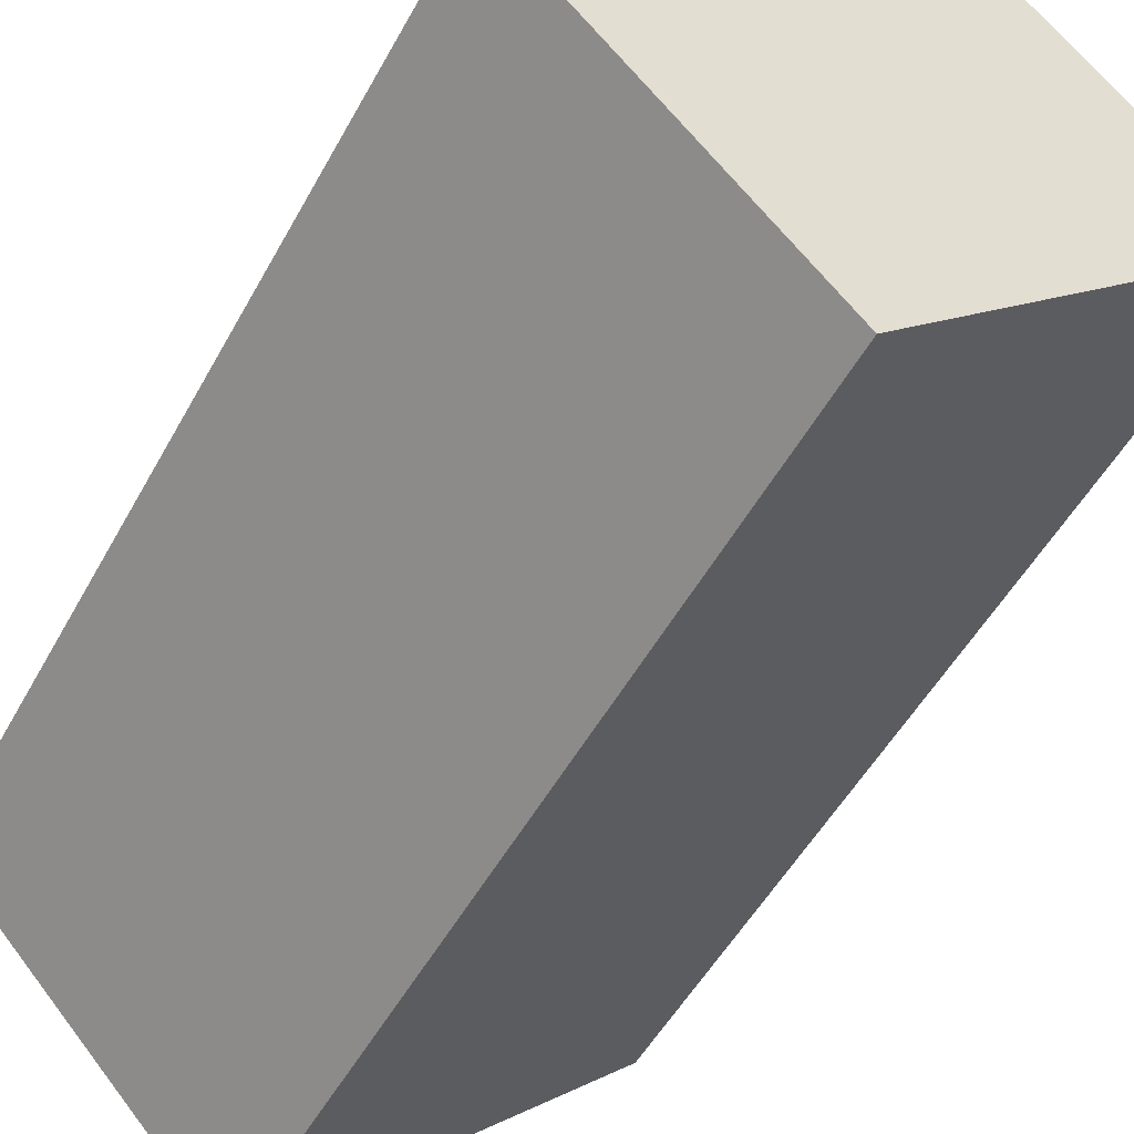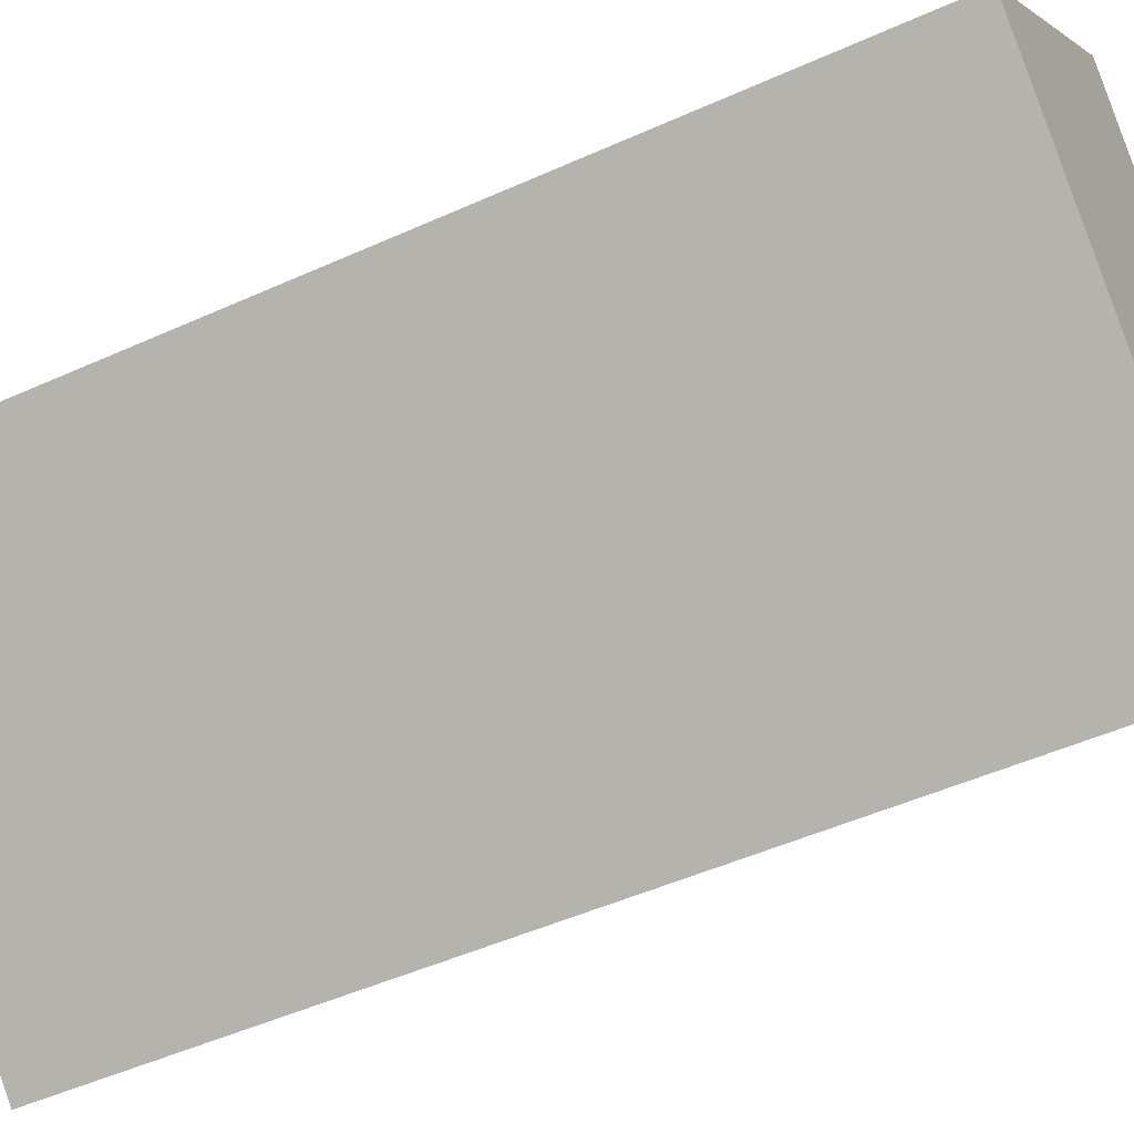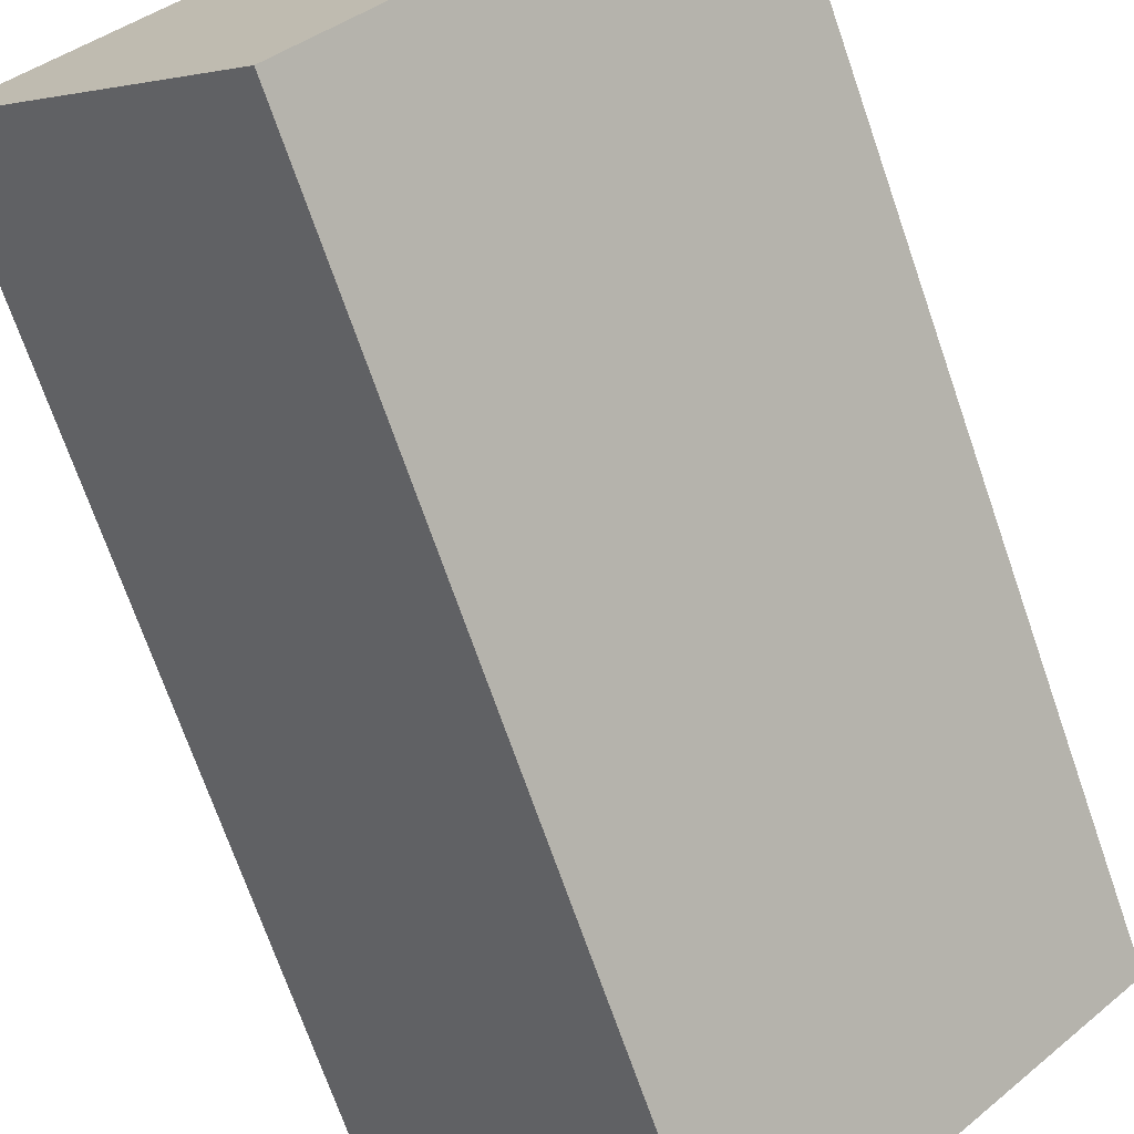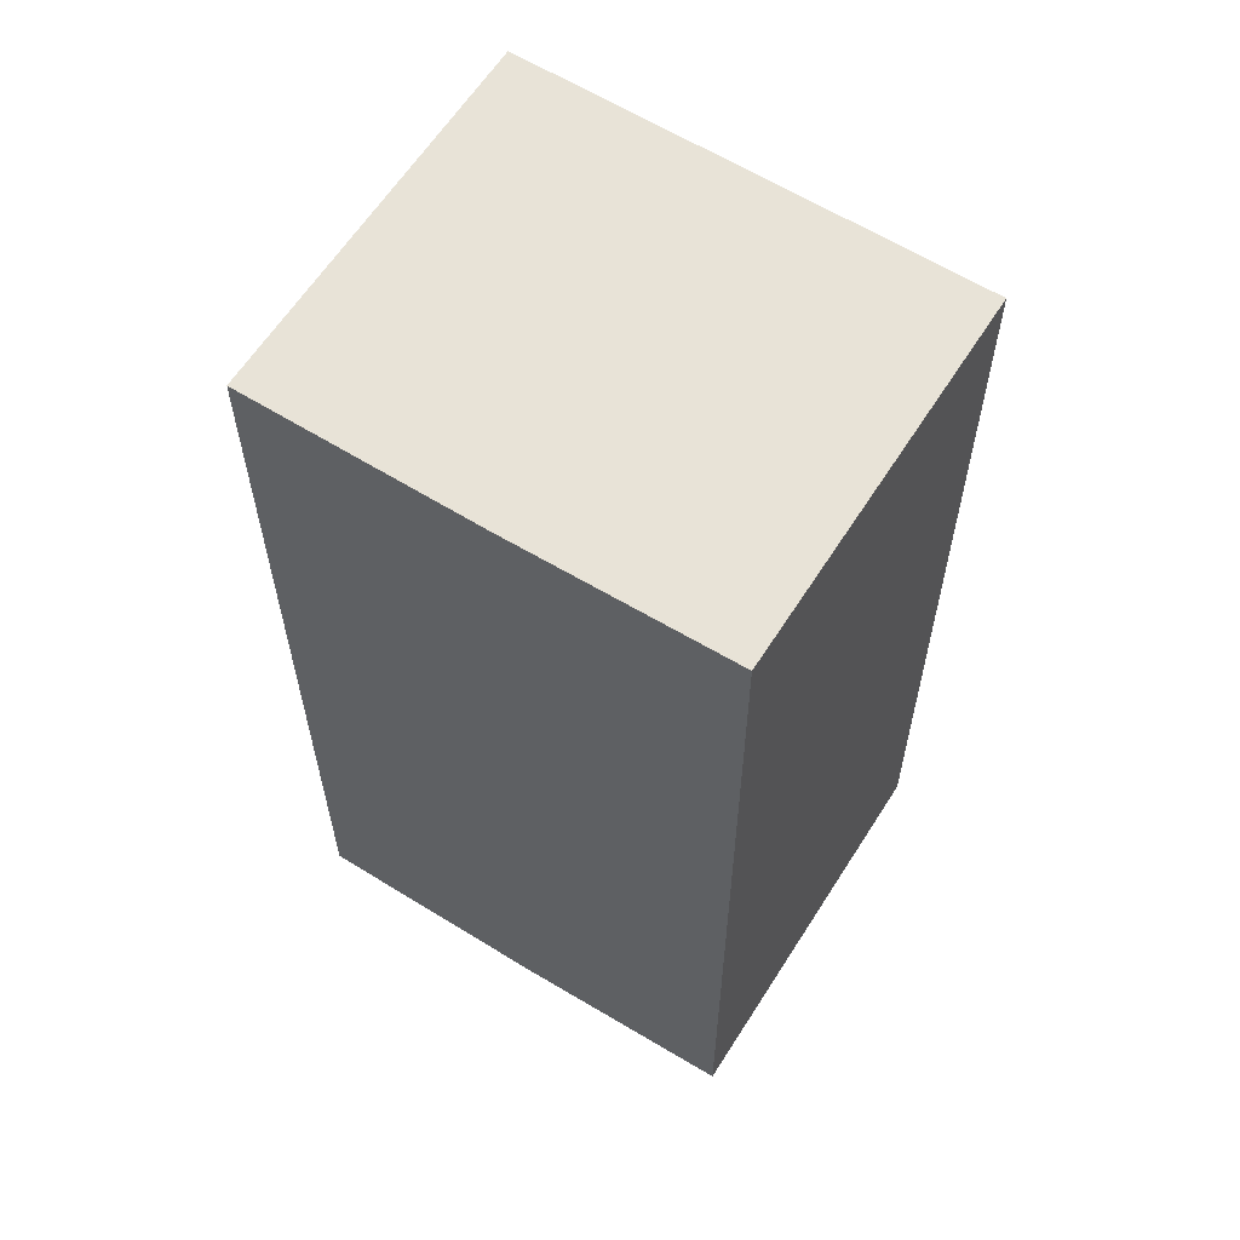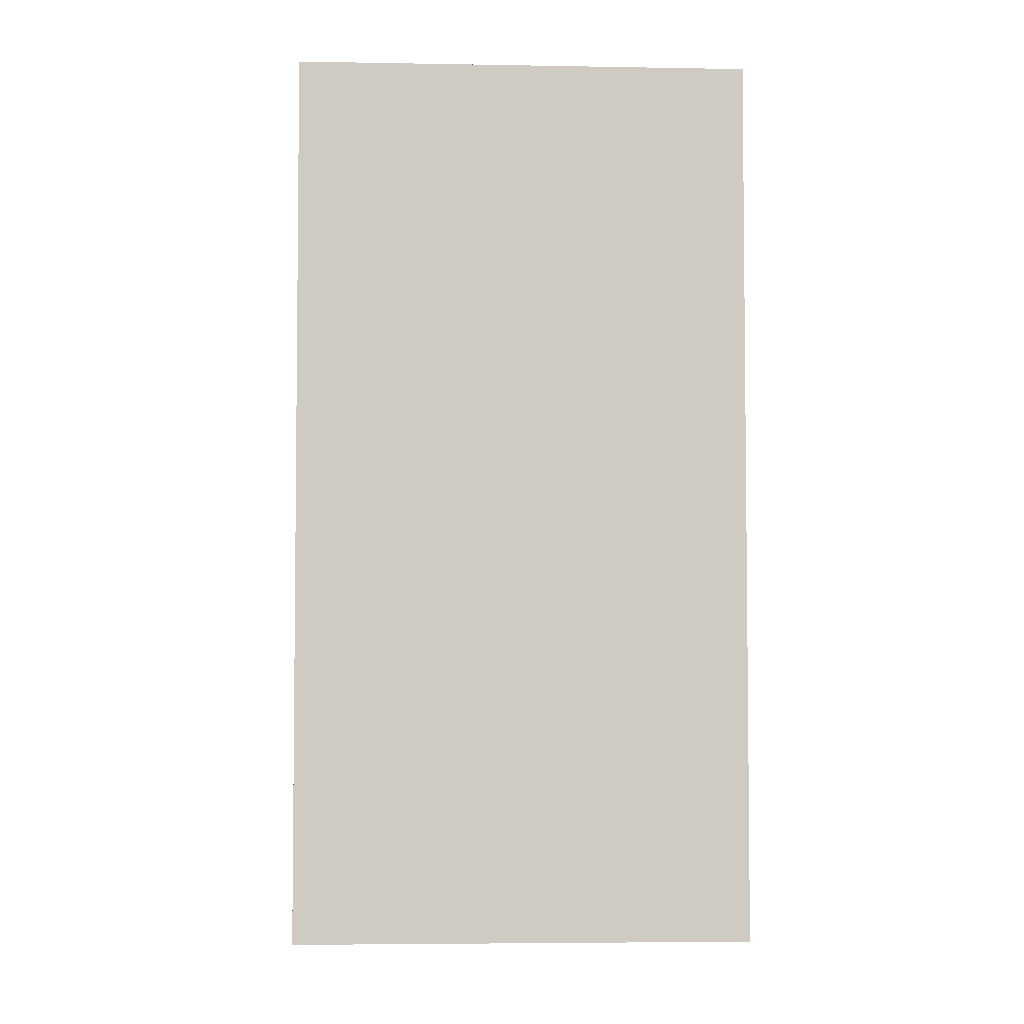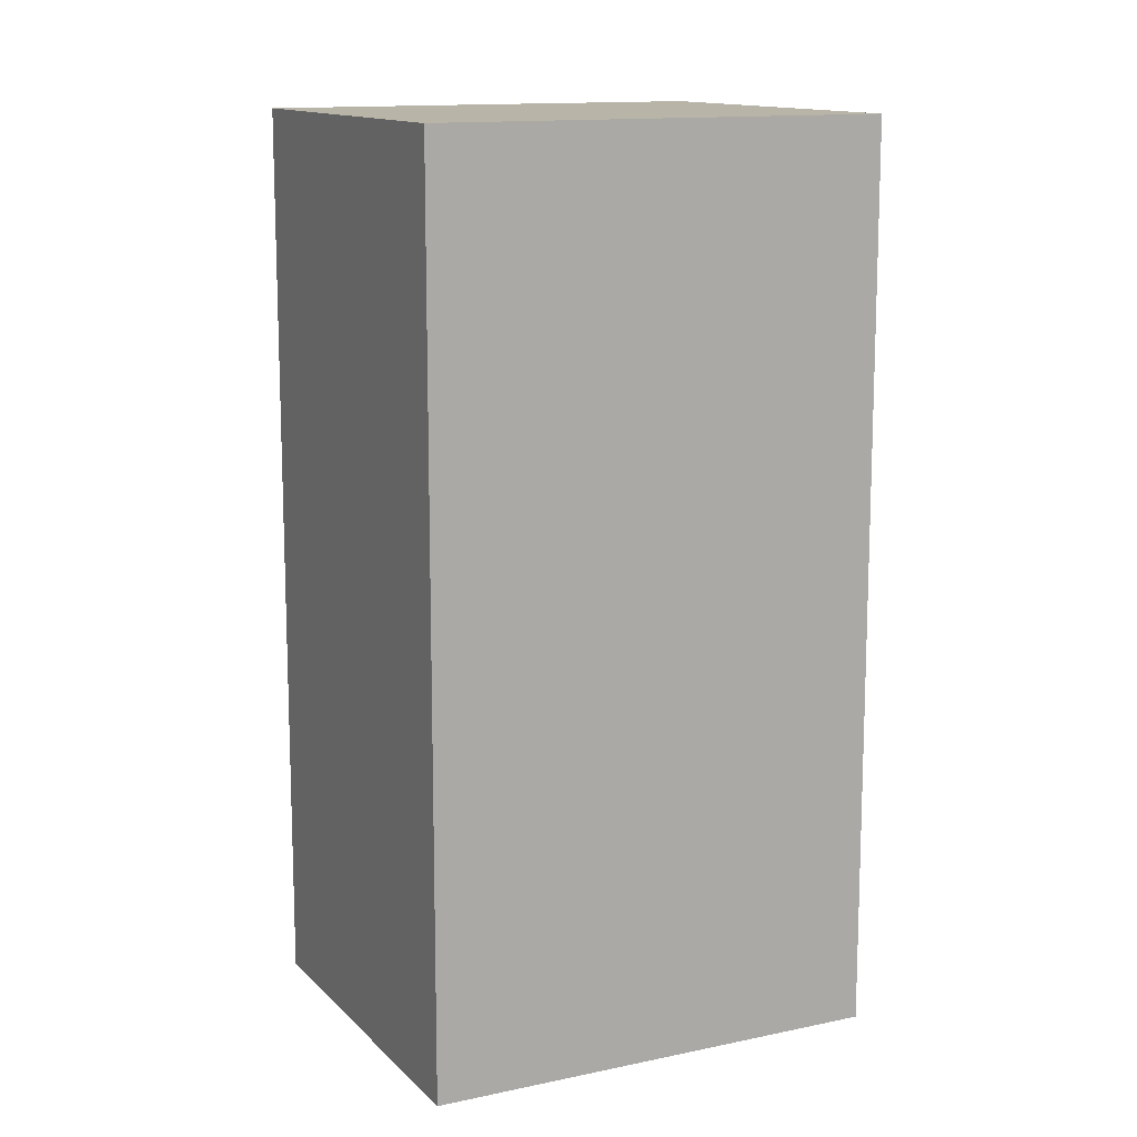
<metadata>
{"format":"obj","ext":"obj","renderer":"f3d","projection":"perspective","resolution":1024,"background":"white","views":[{"elev":-50.5,"azim":152.3,"up":"+Z"},{"elev":-48.6,"azim":-63.2,"up":"+Z"},{"elev":-71.3,"azim":-160.9,"up":"+Z"},{"elev":61.6,"azim":75.1,"up":"+Y"},{"elev":-4.5,"azim":-140.6,"up":"+Y"},{"elev":13.0,"azim":-163.5,"up":"+Y"}]}
</metadata>
<code>
v  0 6.67 4.084e-16
v  4.436 6.67 -0.243
v  2.506 6.67 -2.324
v  3.264 6.67 0.88
v  1.947 6.67 2.101
v  4.436 1.488e-17 -0.243
v  2.506 1.423e-16 -2.324
v  0 0 0
v  1.947 -1.286e-16 2.101
v  3.264 -5.388e-17 0.88
g defaultobject
f 1 2 3
f 2 1 4
f 4 1 5
f 6 3 2
f 3 6 7
f 7 1 3
f 1 7 8
f 8 5 1
f 5 8 9
f 4 6 2
f 6 4 5
f 6 5 10
f 10 5 9
f 6 8 7
f 8 6 10
f 8 10 9

</code>
